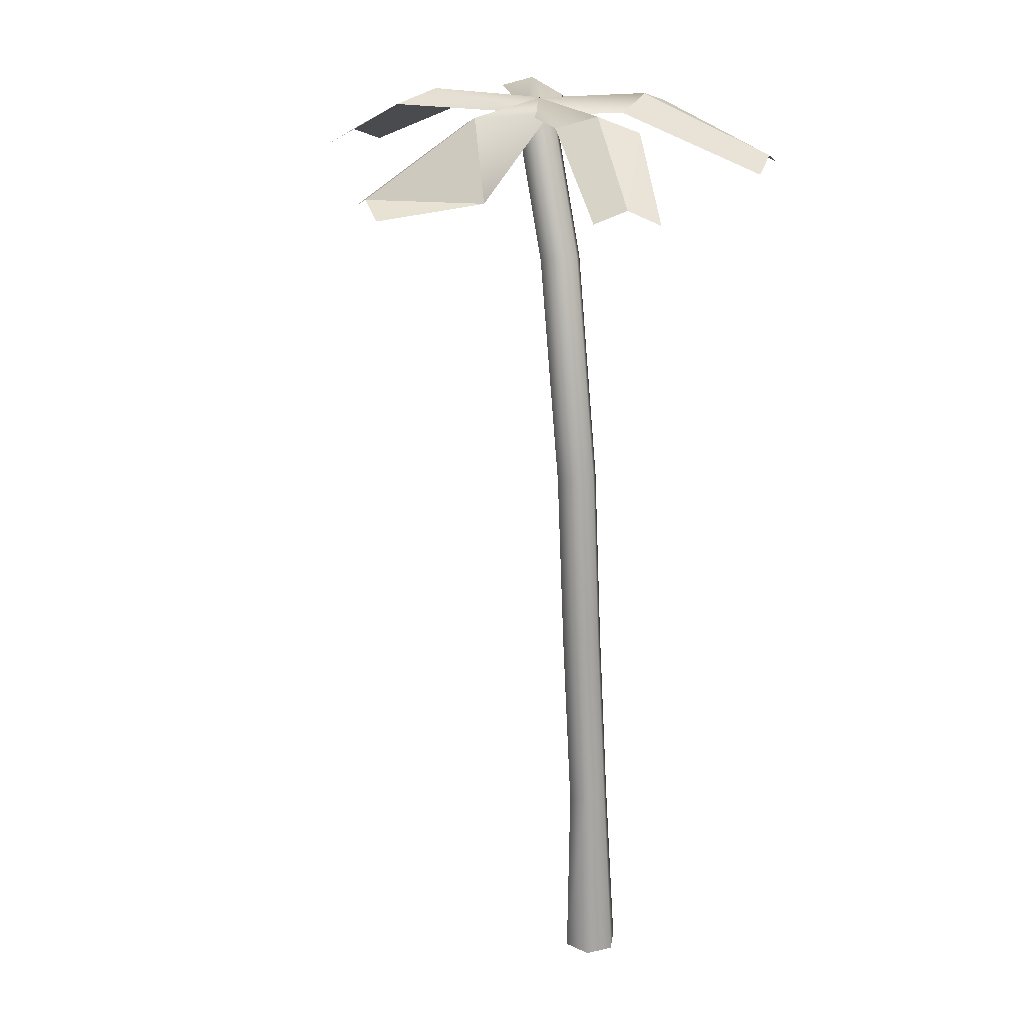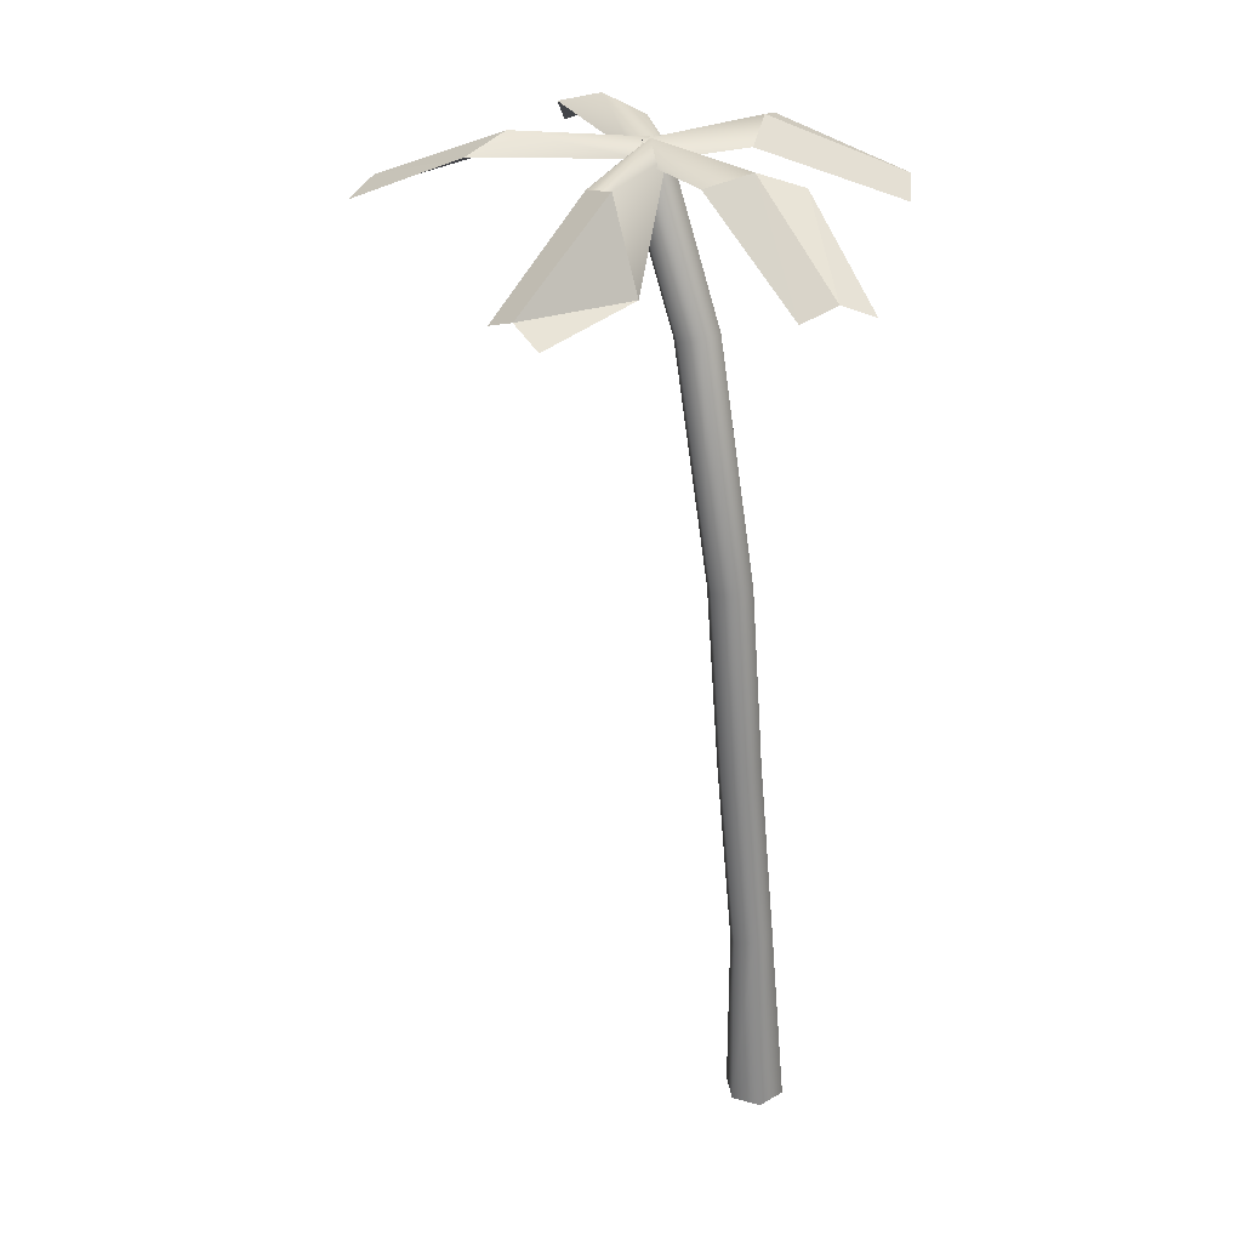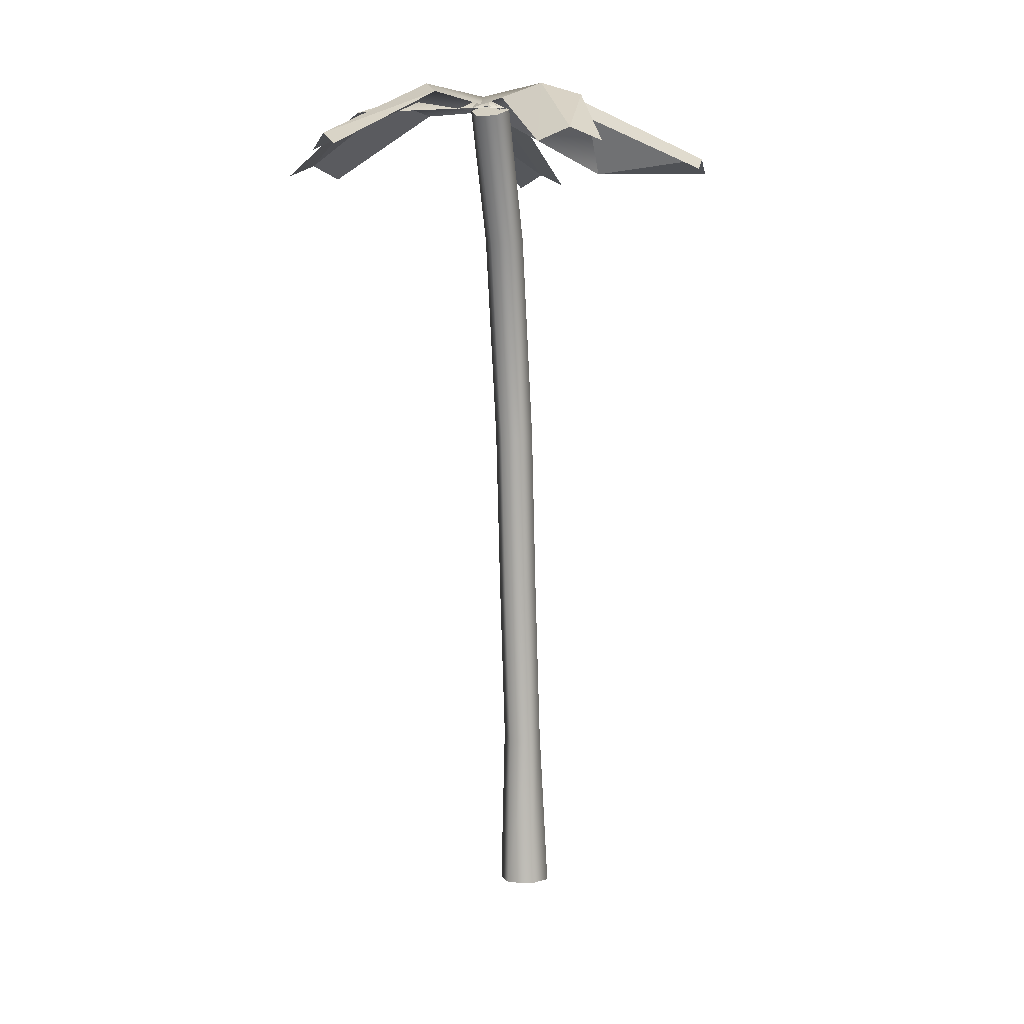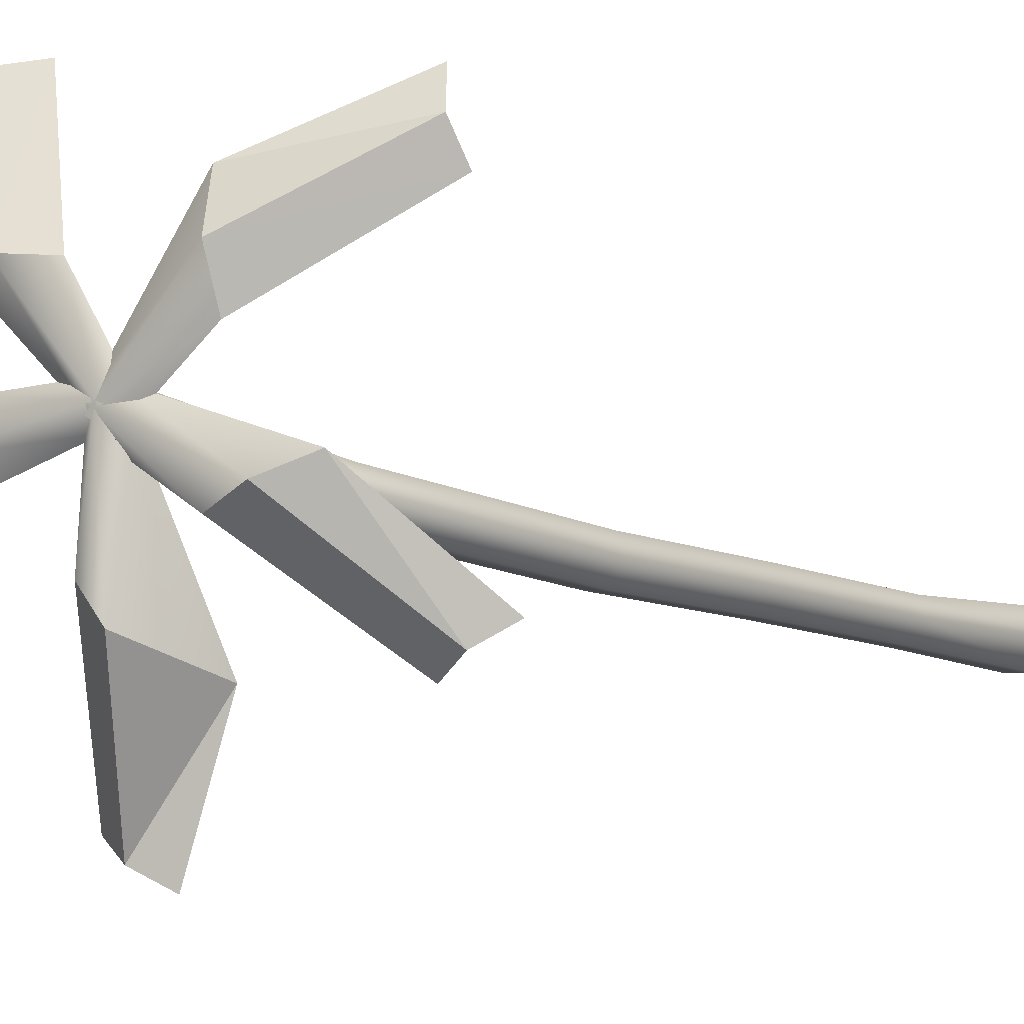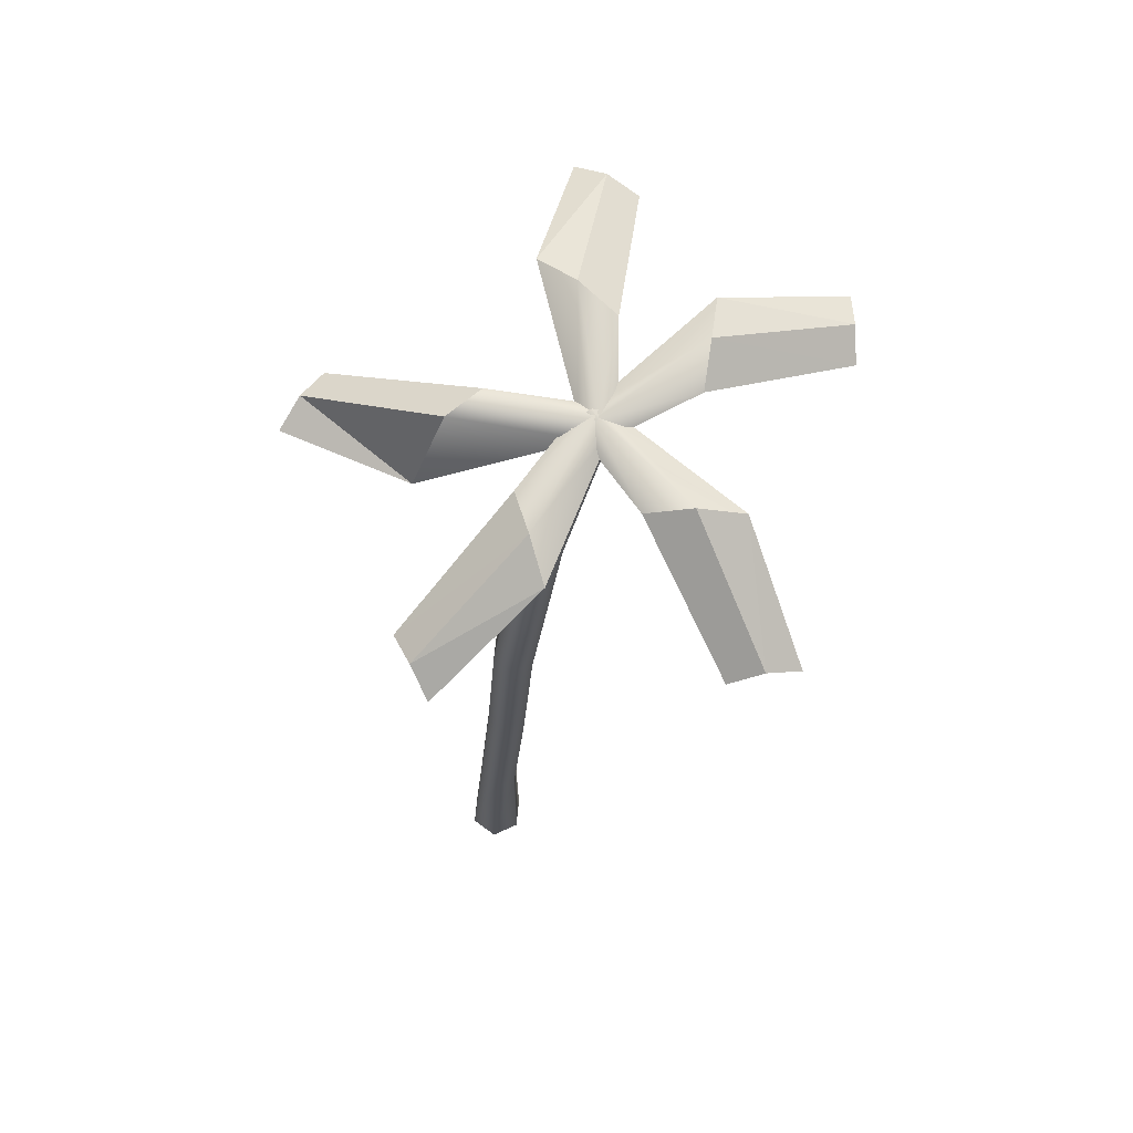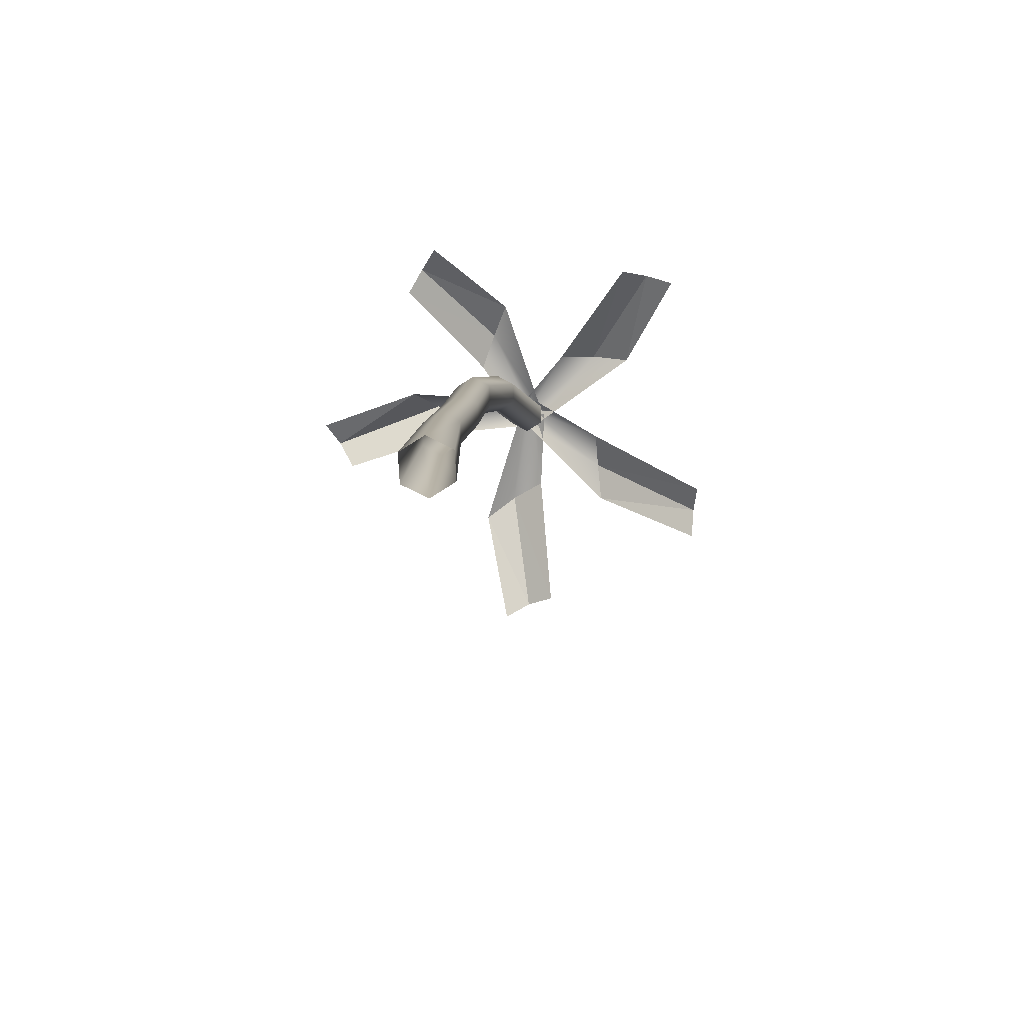
<metadata>
{"format":"obj","ext":"obj","renderer":"f3d","projection":"perspective","resolution":1024,"background":"white","views":[{"elev":22.6,"azim":-143.2,"up":"+Y"},{"elev":31.9,"azim":-160.4,"up":"+Y"},{"elev":3.8,"azim":71.5,"up":"+Y"},{"elev":-4.8,"azim":-148.2,"up":"+Z"},{"elev":72.3,"azim":-85.7,"up":"+Y"},{"elev":-75.2,"azim":-88.8,"up":"+Y"}]}
</metadata>
<code>
v  -2.088 0 3.4
v  2.699 24.16 3.423
v  -0.1342 25.18 3.449
v  1.901 0 3.509
v  4.274 24.16 0.8587
v  3.989 0 0.1082
v  3.015 25.18 -1.68
v  2.088 0 -3.4
v  0.1821 26.19 -1.654
v  -1.901 0 -3.509
v  -1.393 26.19 0.9105
v  -3.989 0 -0.1082
v  5.651 49.59 5.236
v  2.74 50.35 5.214
v  7.225 49.59 2.671
v  5.89 50.35 0.0855
v  2.98 51.12 0.0642
v  1.405 51.12 2.629
v  7.98 74.98 6.666
v  5.022 75.53 6.616
v  9.555 74.98 4.101
v  8.172 75.53 1.487
v  5.215 76.09 1.437
v  3.64 76.09 4.001
v  13.92 106 10.31
v  10.99 106.7 10.28
v  15.49 106 7.748
v  14.14 106.7 5.15
v  11.21 107.4 5.117
v  9.633 107.4 7.681
v  21.83 124.8 15.17
v  19.02 125.9 15.21
v  23.4 124.8 12.61
v  22.17 125.9 10.08
v  19.36 127 10.12
v  17.79 127 12.69
v  20.67 126 11.4
v  36.95 128 10.04
v  40.19 126 5.022
v  55.29 119.3 12.29
v  56.99 117.4 8.181
v  20.64 128 13.63
v  33.71 126 15.05
v  53.58 117.4 16.41
v  21.9 126 12.18
v  30.9 128 25.8
v  36.86 126 26.24
v  37.73 119.3 42.97
v  42.16 117.4 42.49
v  19.93 128 13.22
v  24.95 126 25.37
v  33.3 117.4 43.45
v  22.45 126 14.32
v  10.27 128 25.21
v  10.7 126 31.16
v  -5.731 119.3 34.45
v  -4.616 117.4 38.76
v  21.13 128 12.52
v  9.838 126 19.25
v  -6.846 117.4 30.14
v  18.16 126 12.63
v  19.04 128 -3.683
v  14.51 117.4 -7.577
v  23.77 119.3 -21.54
v  19.93 117.4 -23.79
v  20.36 128 12.97
v  23.56 126 0.212
v  27.62 117.4 -19.29
v  19.92 126 15.35
v  5.917 128 6.948
v  0.3562 126 9.126
v  -7.651 119.3 -5.597
v  -11.44 117.4 -3.255
v  21.25 128 13.56
v  11.48 126 4.769
v  -3.865 117.4 -7.939
v  20.6 126 15.85
v  17.96 126 14.25
v  19.82 126 10.72
v  22.56 126 13.3
v  22.58 126 11.78
g Cylinder023
f 1 2 3
f 4 5 2
f 6 7 5
f 8 9 7
f 10 11 9
f 12 3 11
f 3 13 14
f 2 15 13
f 5 16 15
f 7 17 16
f 9 18 17
f 11 14 18
f 14 19 20
f 13 21 19
f 15 22 21
f 16 23 22
f 17 24 23
f 18 20 24
f 20 25 26
f 19 27 25
f 21 28 27
f 22 29 28
f 23 30 29
f 24 26 30
f 26 31 32
f 25 33 31
f 27 34 33
f 28 35 34
f 29 36 35
f 30 32 36
f 32 31 36
f 37 38 39
f 39 40 41
f 42 43 38
f 38 44 40
f 45 46 47
f 47 48 49
f 50 51 46
f 46 52 48
f 53 54 55
f 55 56 57
f 58 59 54
f 54 60 56
f 61 62 63
f 63 64 65
f 66 67 62
f 62 68 64
f 69 70 71
f 71 72 73
f 74 75 70
f 70 76 72
f 1 4 2
f 4 6 5
f 6 8 7
f 8 10 9
f 10 12 11
f 12 1 3
f 3 2 13
f 2 5 15
f 5 7 16
f 7 9 17
f 9 11 18
f 11 3 14
f 14 13 19
f 13 15 21
f 15 16 22
f 16 17 23
f 17 18 24
f 18 14 20
f 20 19 25
f 19 21 27
f 21 22 28
f 22 23 29
f 23 24 30
f 24 20 26
f 26 25 31
f 25 27 33
f 27 28 34
f 28 29 35
f 29 30 36
f 30 26 32
f 31 33 34
f 34 35 36
f 31 34 36
f 37 42 38
f 39 38 40
f 42 77 43
f 38 43 44
f 45 50 46
f 47 46 48
f 50 78 51
f 46 51 52
f 53 58 54
f 55 54 56
f 58 79 59
f 54 59 60
f 61 66 62
f 63 62 64
f 66 80 67
f 62 67 68
f 69 74 70
f 71 70 72
f 74 81 75
f 70 75 76

</code>
